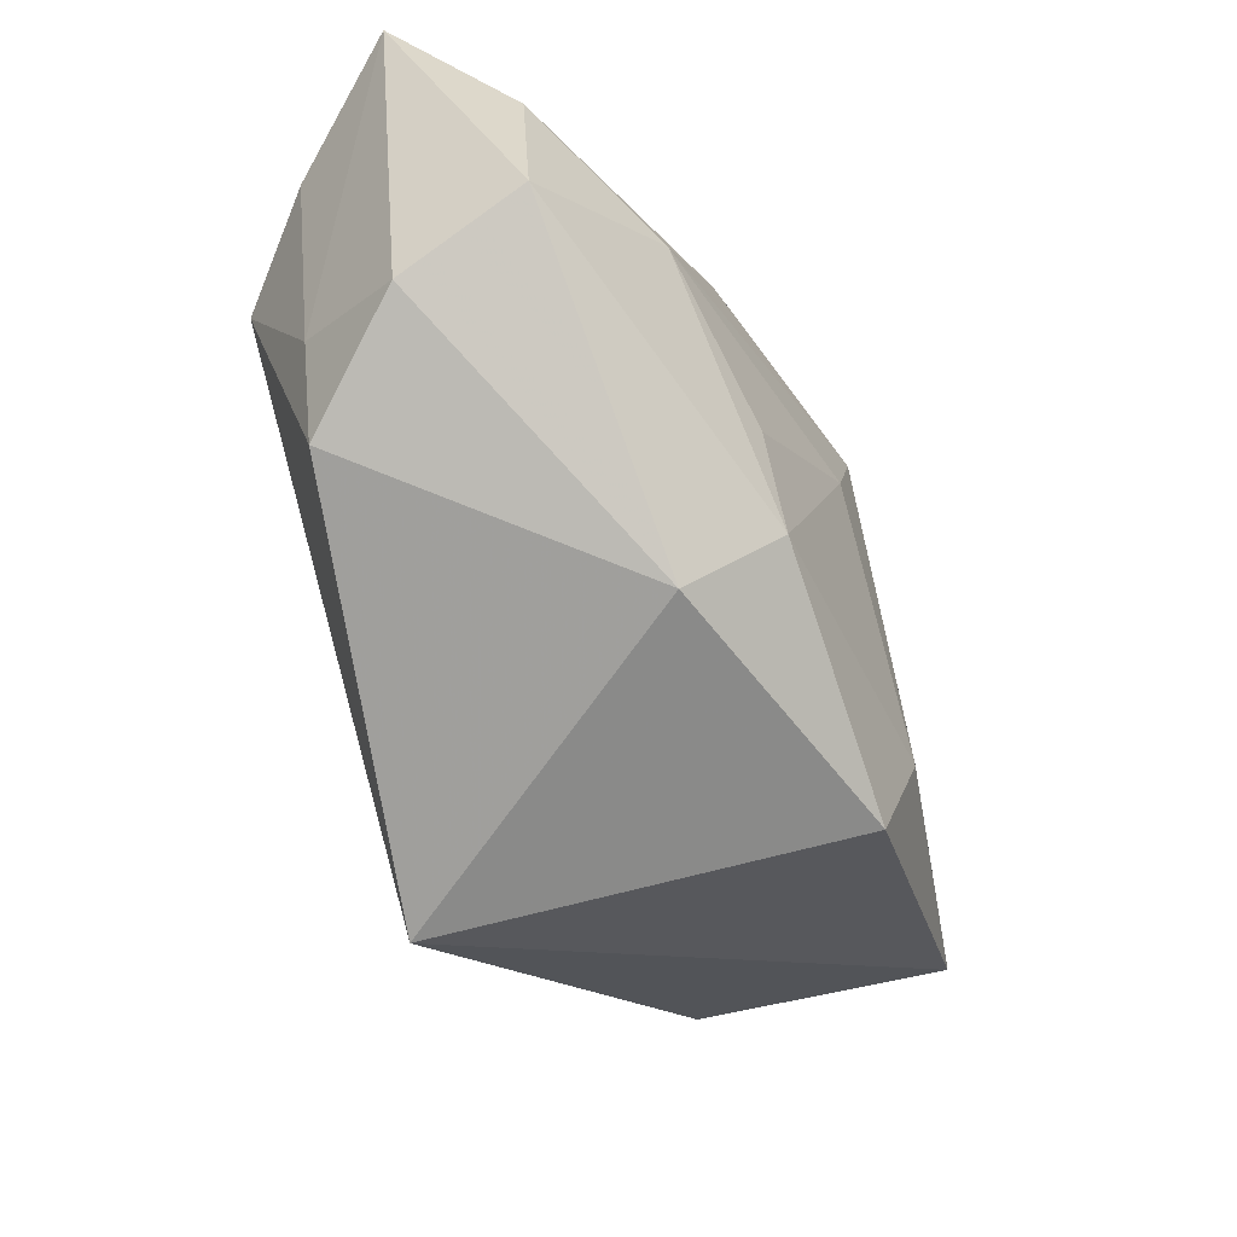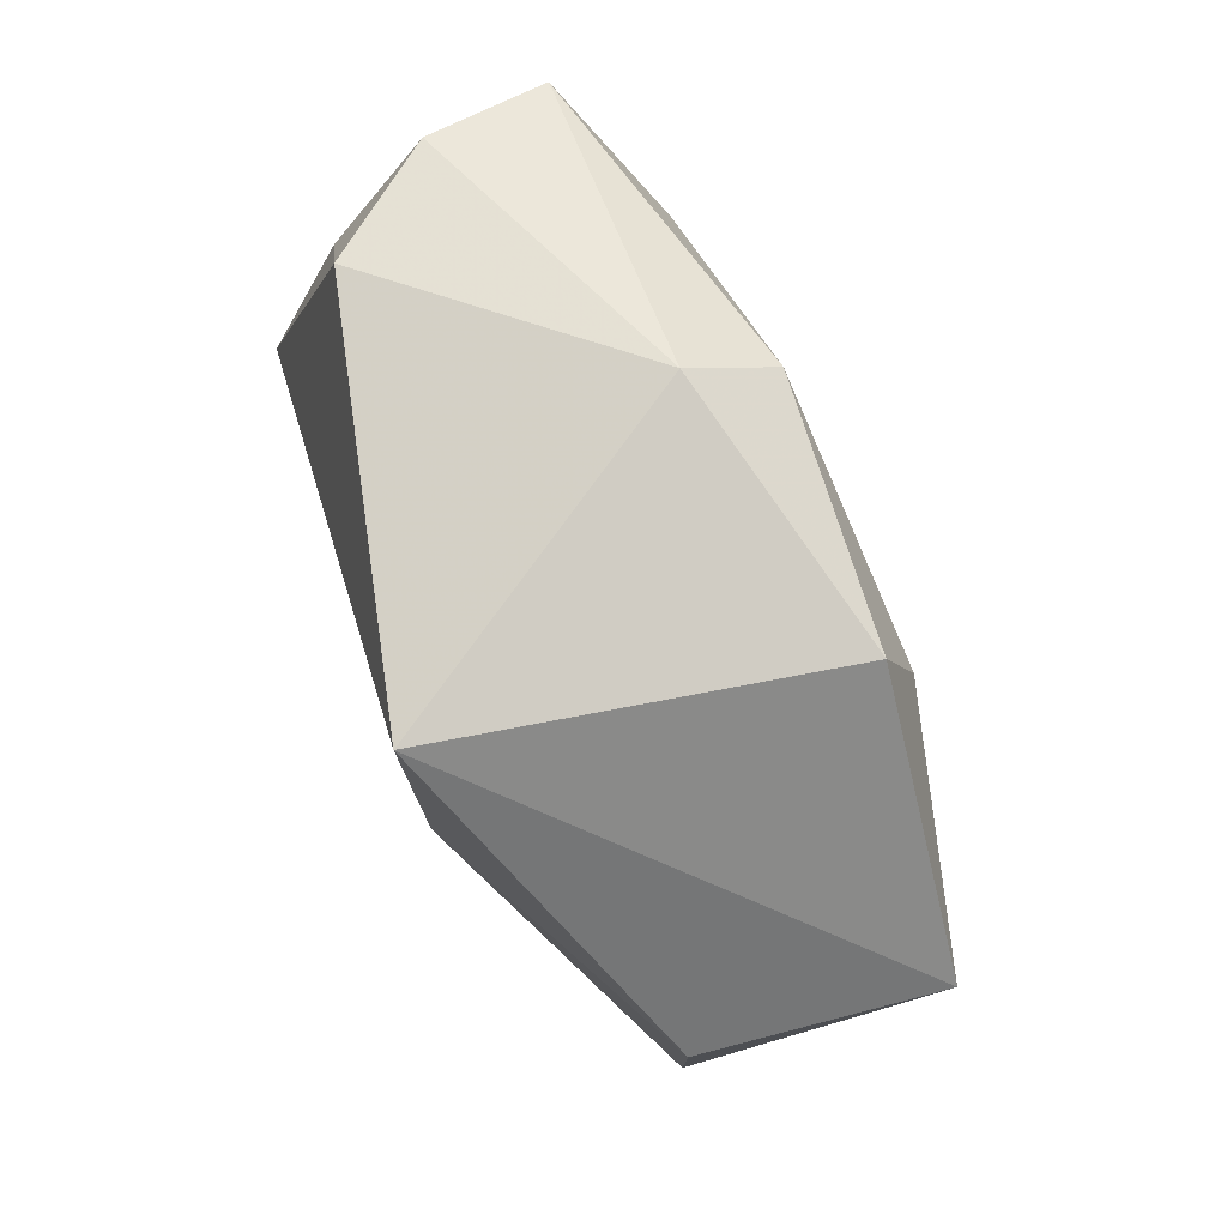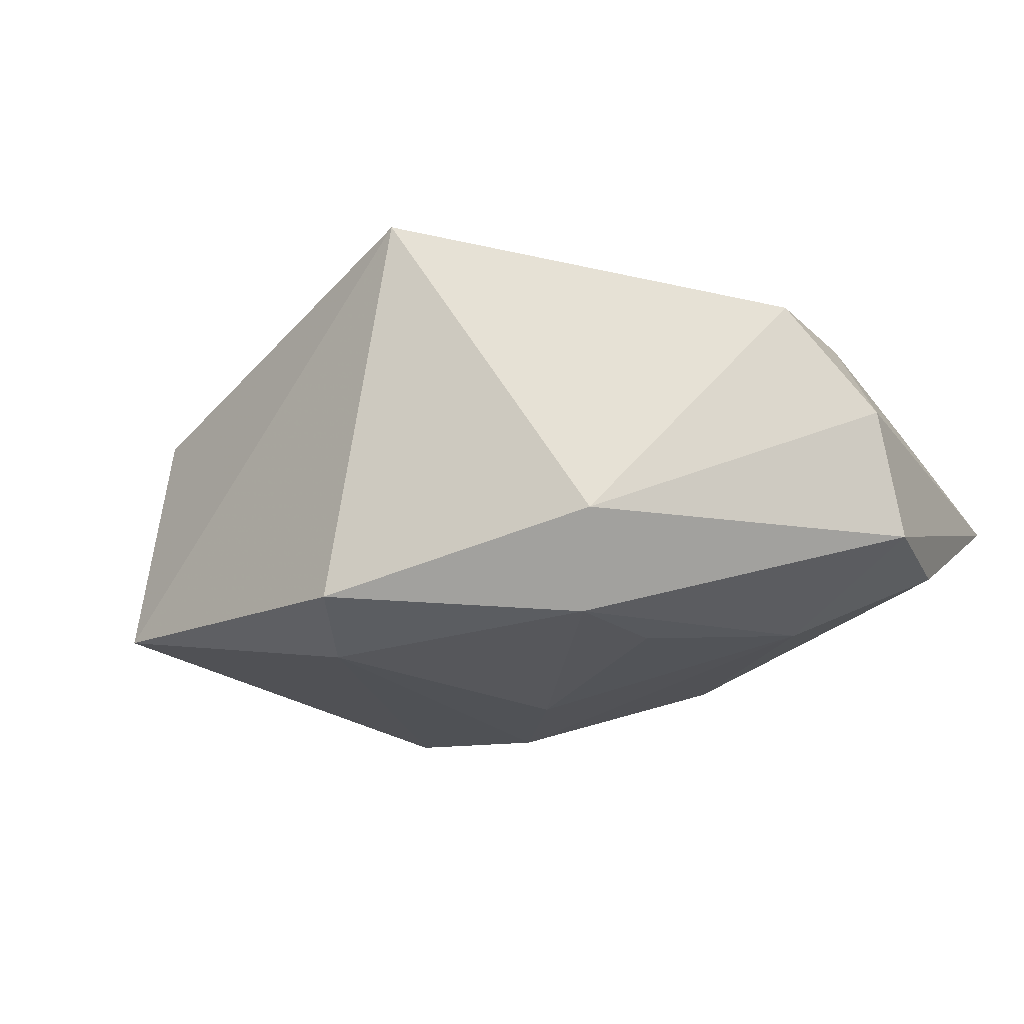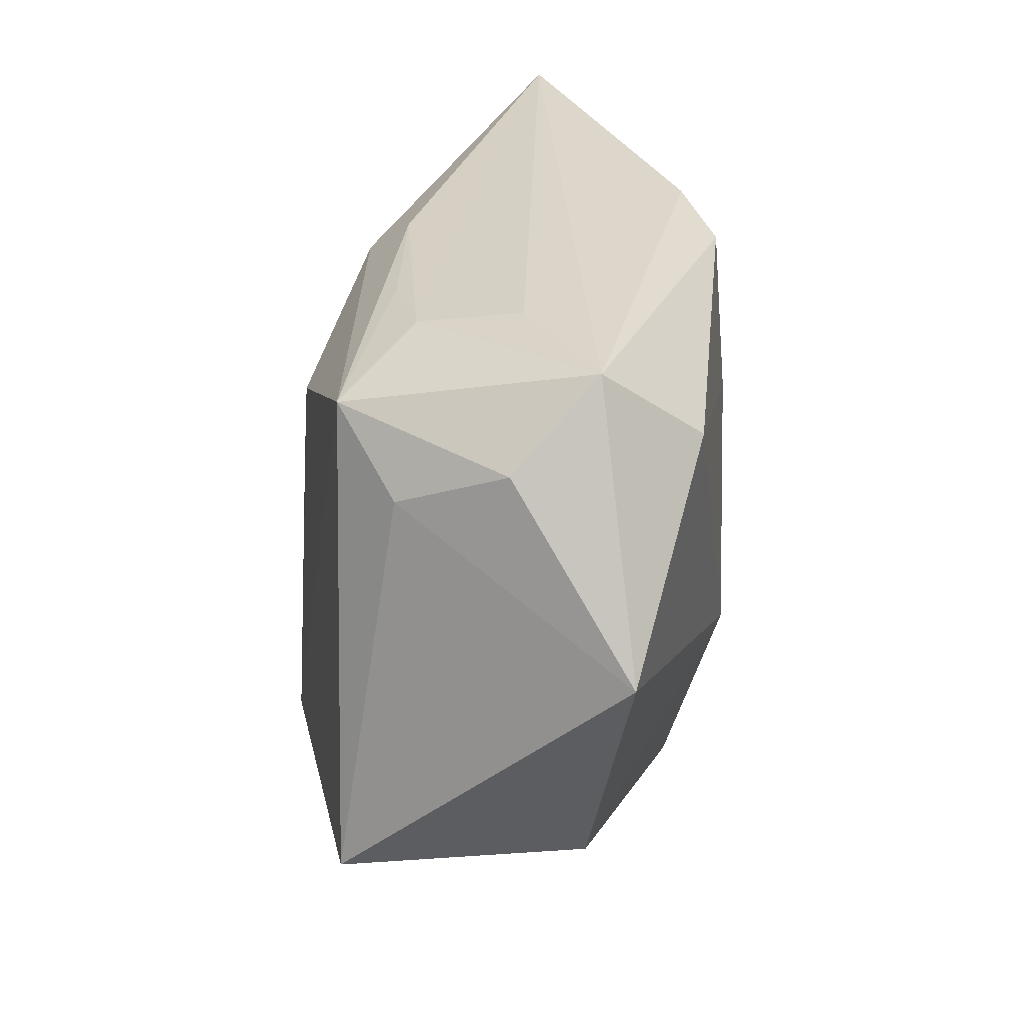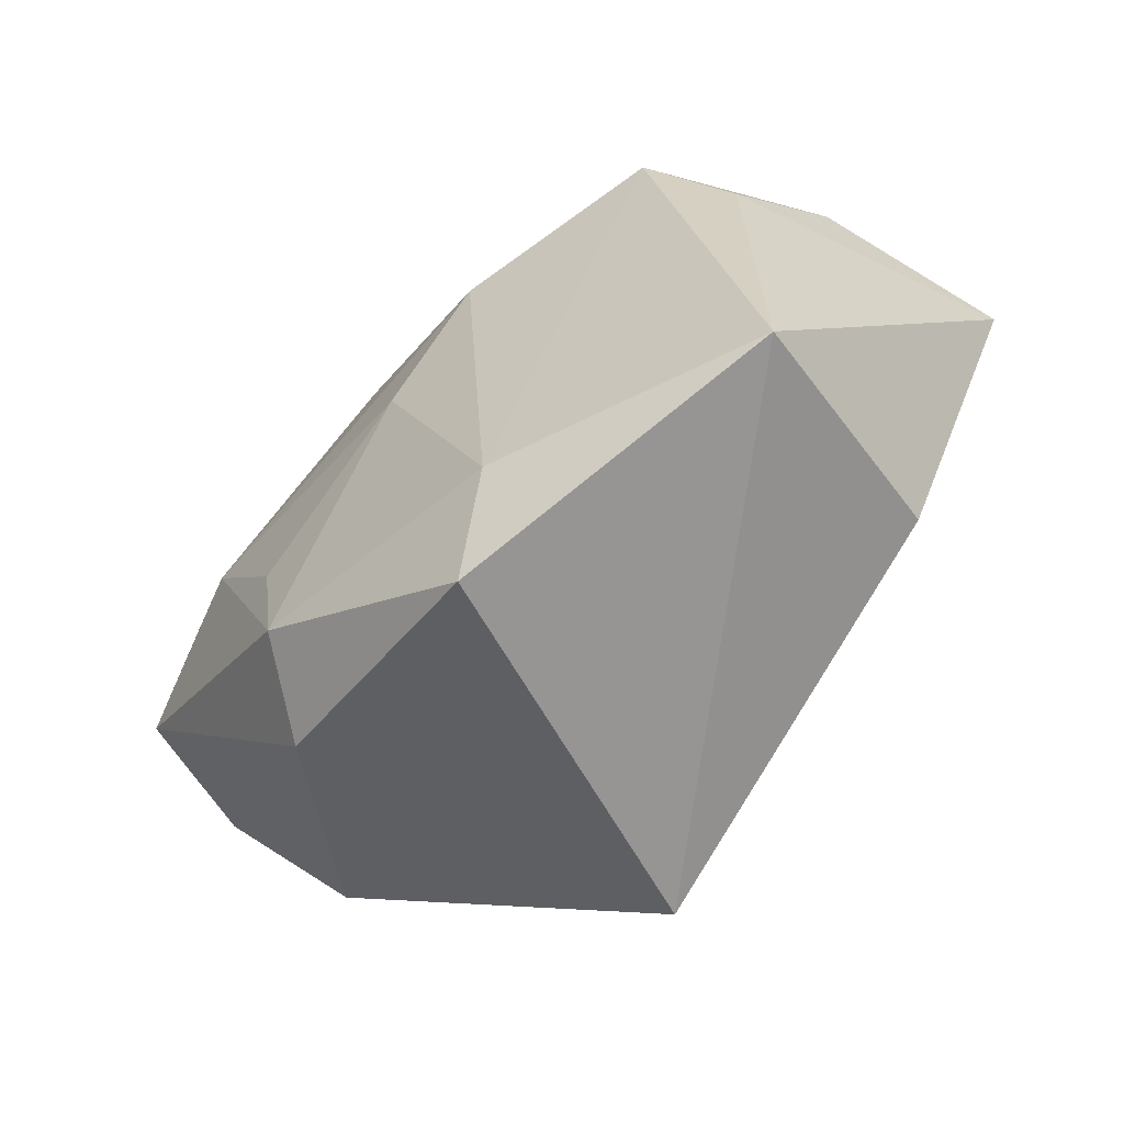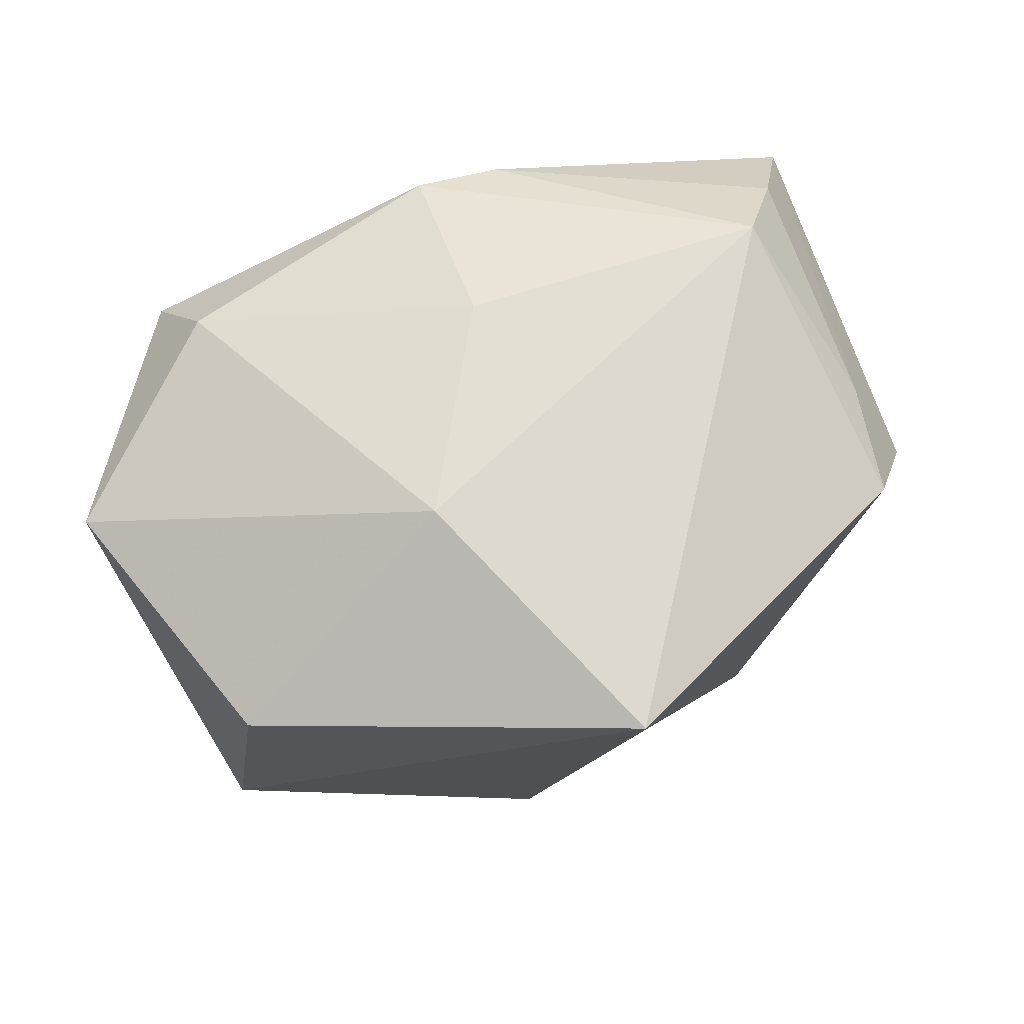
<metadata>
{"format":"obj","ext":"obj","renderer":"f3d","projection":"perspective","resolution":1024,"background":"white","views":[{"elev":-47.3,"azim":115.2,"up":"+Y"},{"elev":-79.6,"azim":113.6,"up":"+Y"},{"elev":-27.2,"azim":26.5,"up":"+Z"},{"elev":31.3,"azim":-88.0,"up":"+Y"},{"elev":-51.2,"azim":-136.2,"up":"+Y"},{"elev":67.9,"azim":-19.3,"up":"+Z"}]}
</metadata>
<code>
v -0.02755 0.02131 0.01746
v -0.01265 -0.01967 -0.02189
v 0.01665 -0.008635 -0.0212
v 0.03687 0.01952 0.01167
v 0.0181 -0.02527 -0.01437
v -0.03585 0.02136 0.0006957
v -0.007938 0.01473 -0.02018
v -0.0001963 0.01174 0.02091
v -0.01126 -0.008777 0.02121
v 0.03751 -0.005367 0.00837
v 0.02813 0.00322 -0.0185
v -0.03269 0.01681 -0.009524
v 0.04102 0.01007 -0.01192
v 0.0001342 0.00265 -0.02189
v 0.04247 -0.009805 -0.002363
v 0.03112 0.01182 0.01911
v -0.04492 0.005794 0.01172
v -0.02601 0.02305 -0.01498
v -0.03093 0.02883 0.008322
v 0.03608 -0.01684 0.007688
v -0.03537 -0.01952 0.00782
v -0.0084 -0.02962 -0.02012
v 0.01432 -0.01885 -0.02189
v 0.001295 -0.0354 0.01663
v -0.01621 0.02622 -0.008561
v -0.007816 0.02546 -0.01108
v -0.01812 0.02823 0.001302
v 0.01109 0.02116 -0.01543
v -0.03879 -0.01923 -0.01506
v 0.008194 0.02912 0.01631
v 0.006584 0.02581 -0.01102
v -0.000712 0.02814 0.0194
v 0.04256 0.02869 0.001229
v 0.04256 -0.004031 -0.01354
f 19 33 27
f 30 33 19
f 19 32 30
f 9 17 21
f 21 17 29
f 6 17 19
f 1 32 19
f 19 17 1
f 1 17 9
f 9 8 1
f 1 8 32
f 2 7 14
f 14 7 11
f 20 5 15
f 25 27 33
f 19 27 25
f 33 13 28
f 13 11 28
f 28 11 7
f 16 30 32
f 32 8 16
f 16 8 9
f 24 5 20
f 9 21 24
f 24 21 29
f 24 16 9
f 20 16 24
f 34 11 13
f 34 15 5
f 34 13 33
f 33 15 34
f 23 34 5
f 11 34 23
f 23 2 14
f 31 25 33
f 26 25 31
f 33 28 31
f 18 25 26
f 18 6 19
f 19 25 18
f 18 2 29
f 7 2 18
f 18 28 7
f 26 31 18
f 18 31 28
f 33 30 4
f 30 16 4
f 5 24 22
f 22 24 29
f 22 23 5
f 29 2 22
f 2 23 22
f 14 11 3
f 3 23 14
f 11 23 3
f 12 18 29
f 6 18 12
f 29 17 12
f 17 6 12
f 10 15 33
f 33 4 10
f 20 15 10
f 10 16 20
f 10 4 16

</code>
